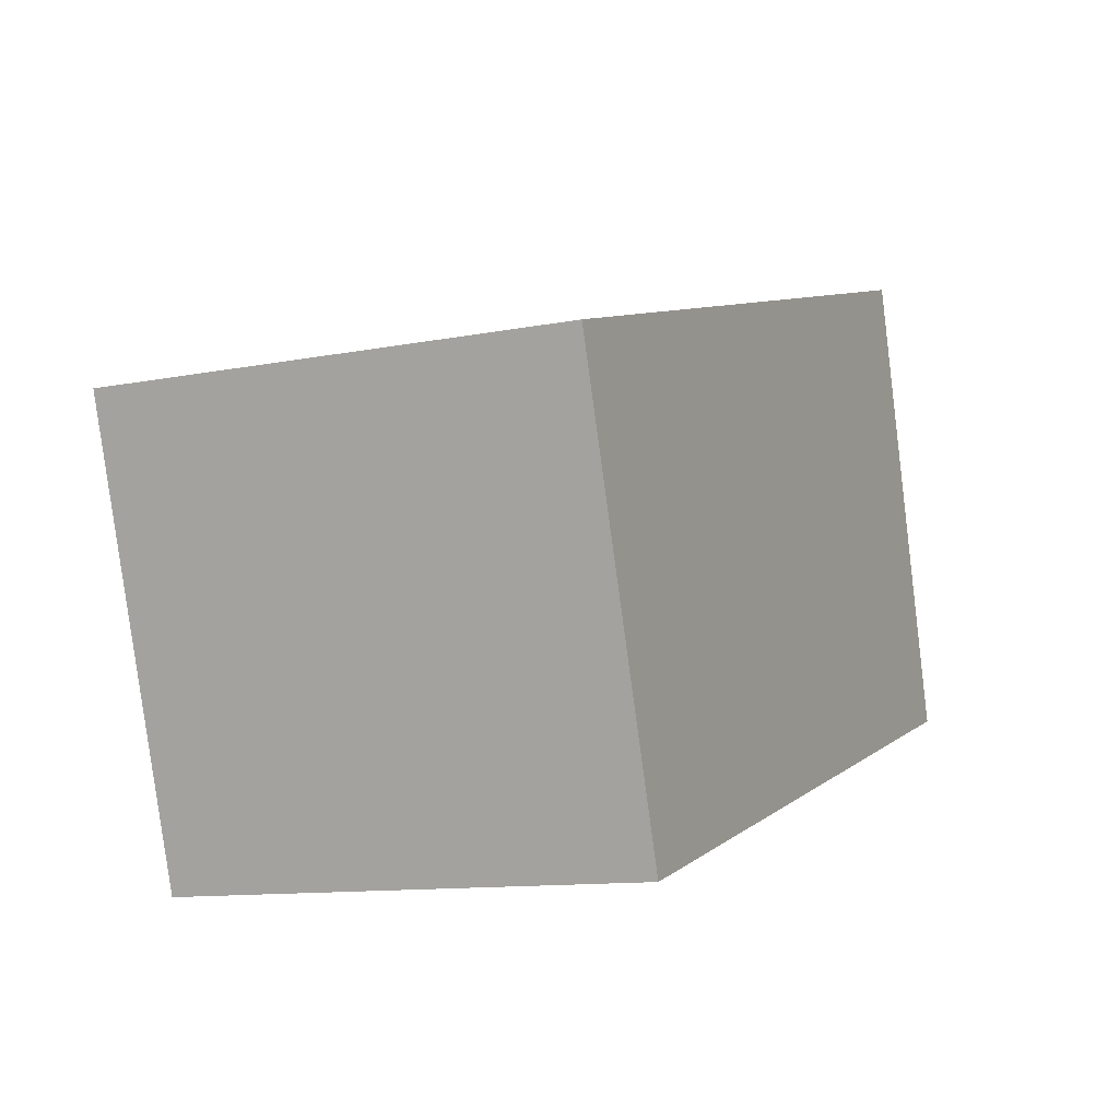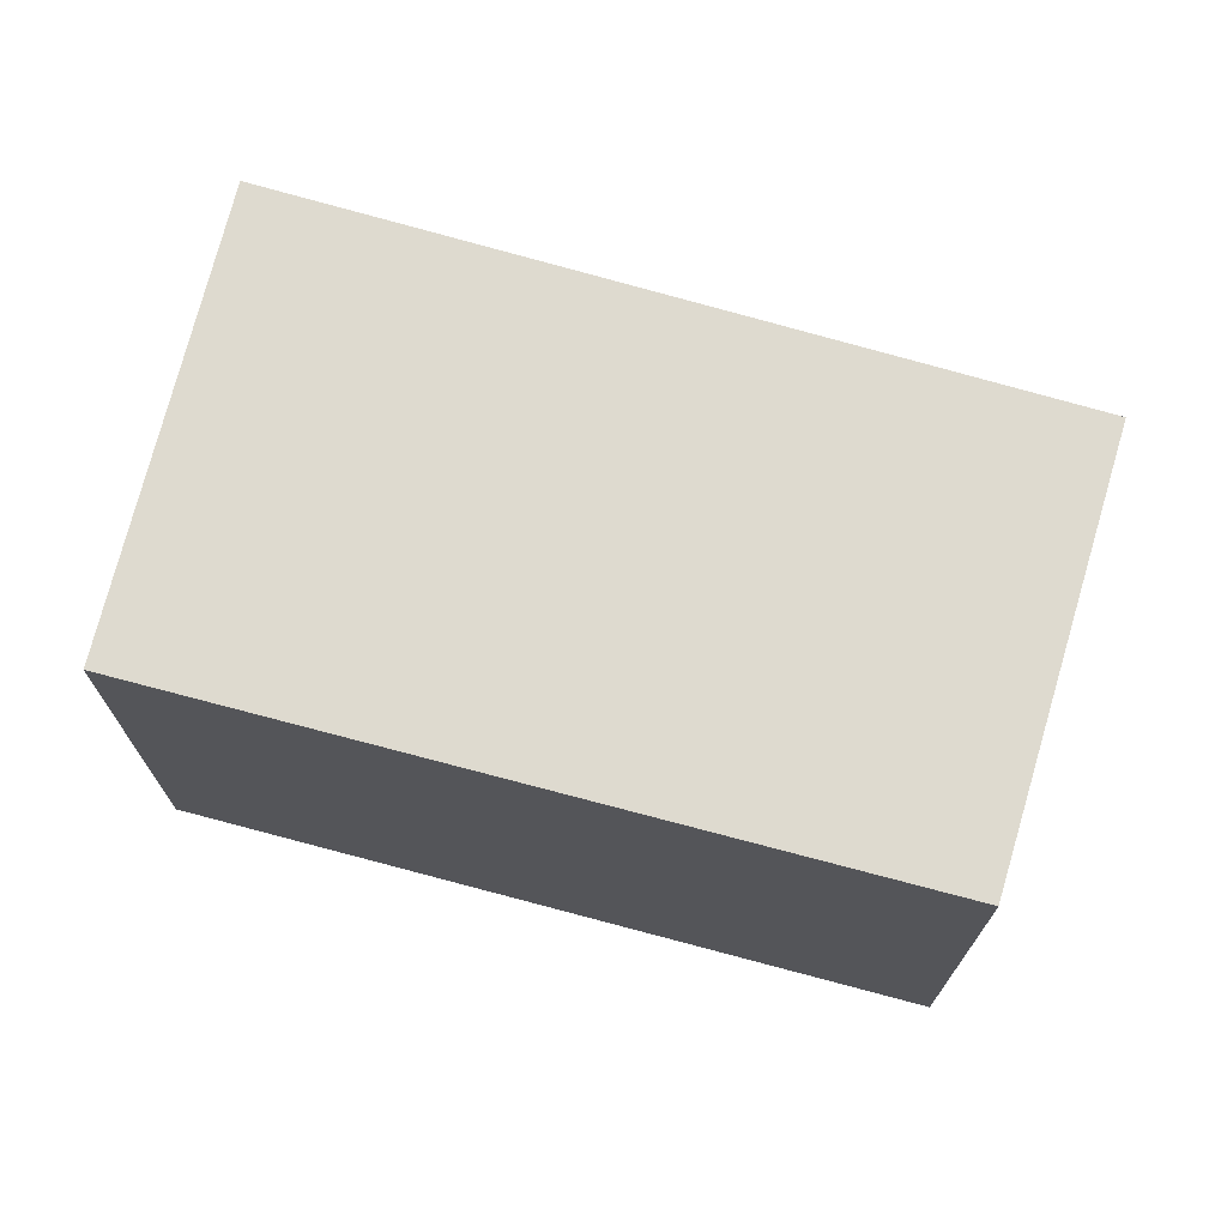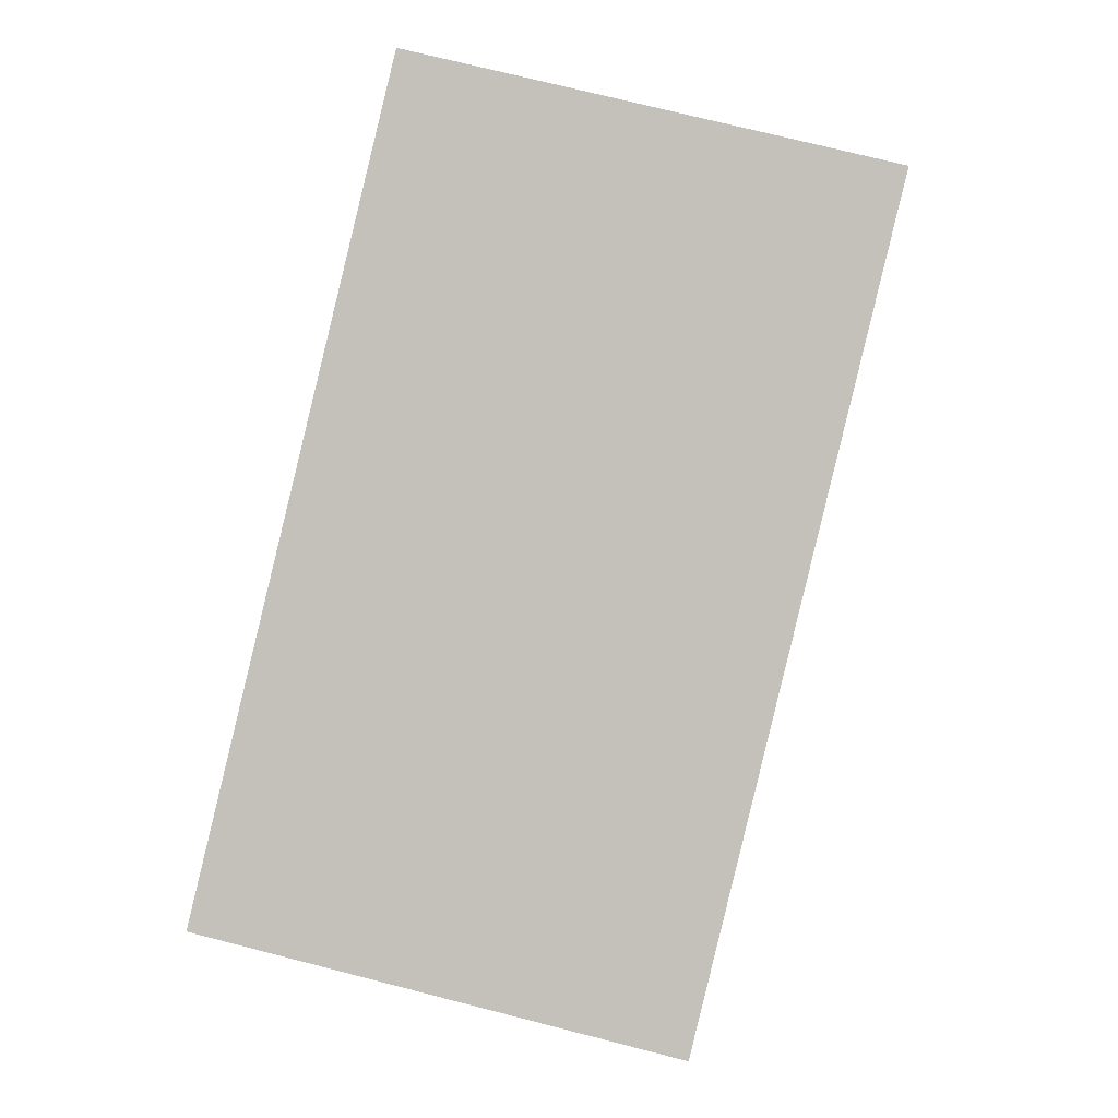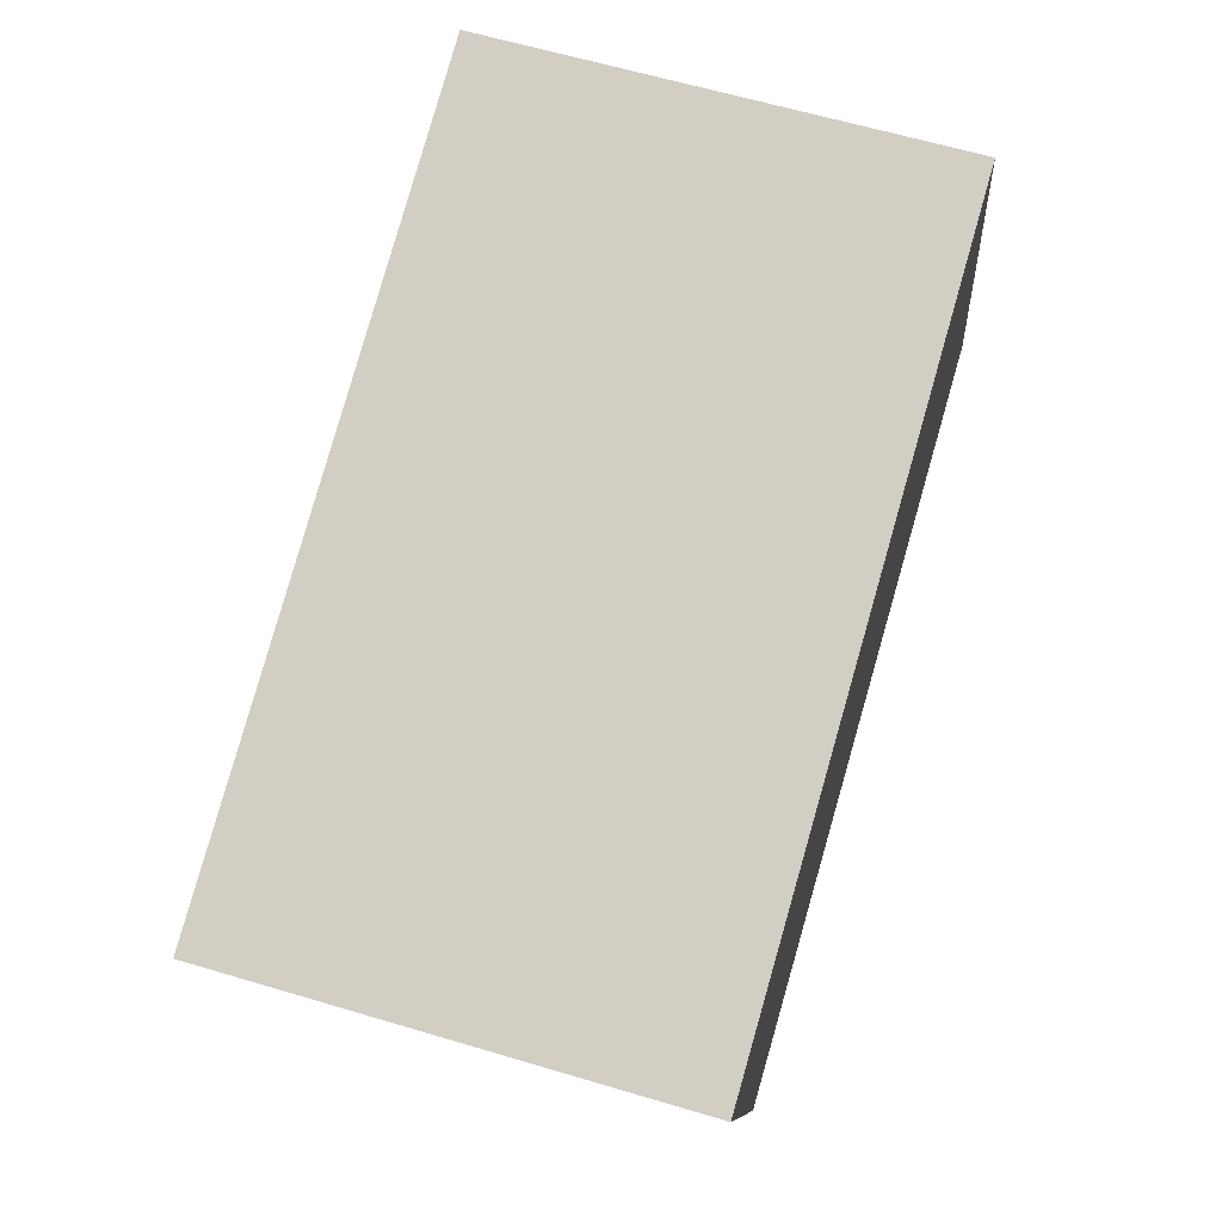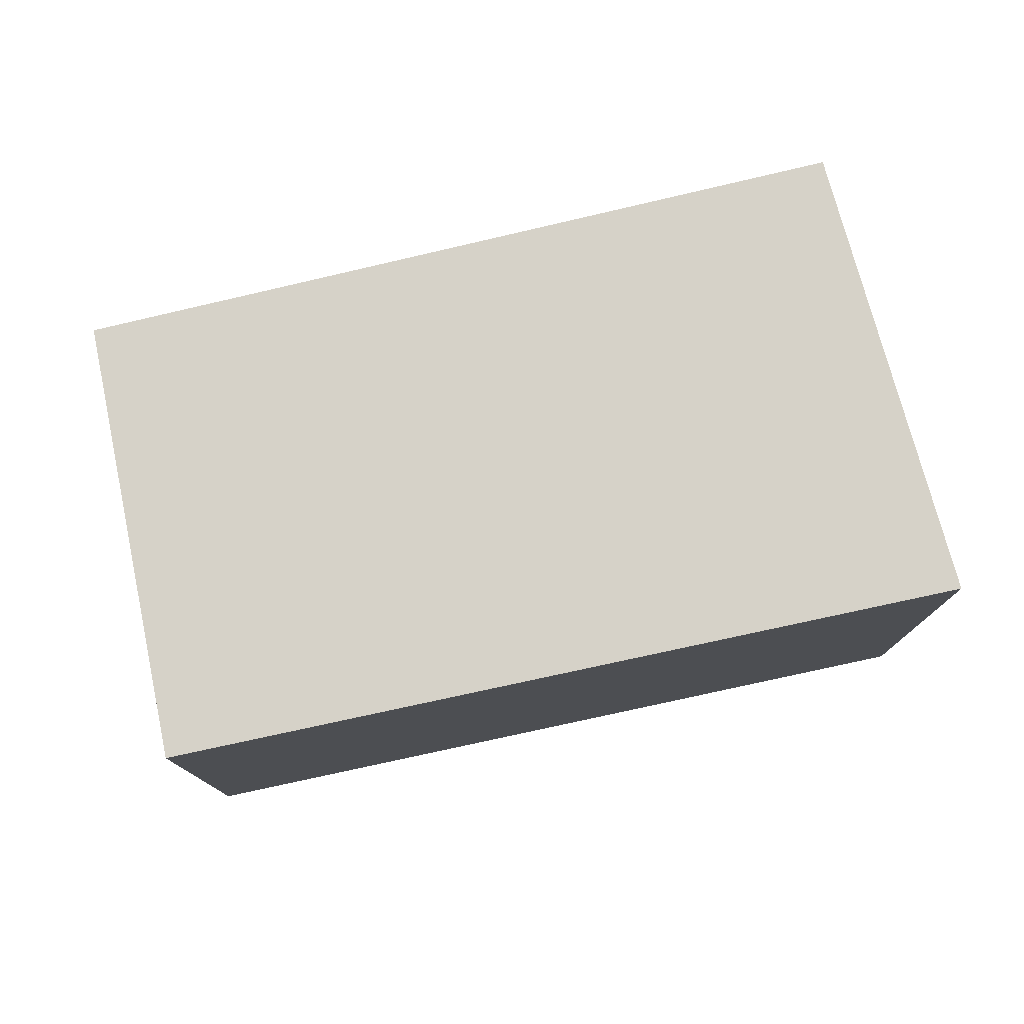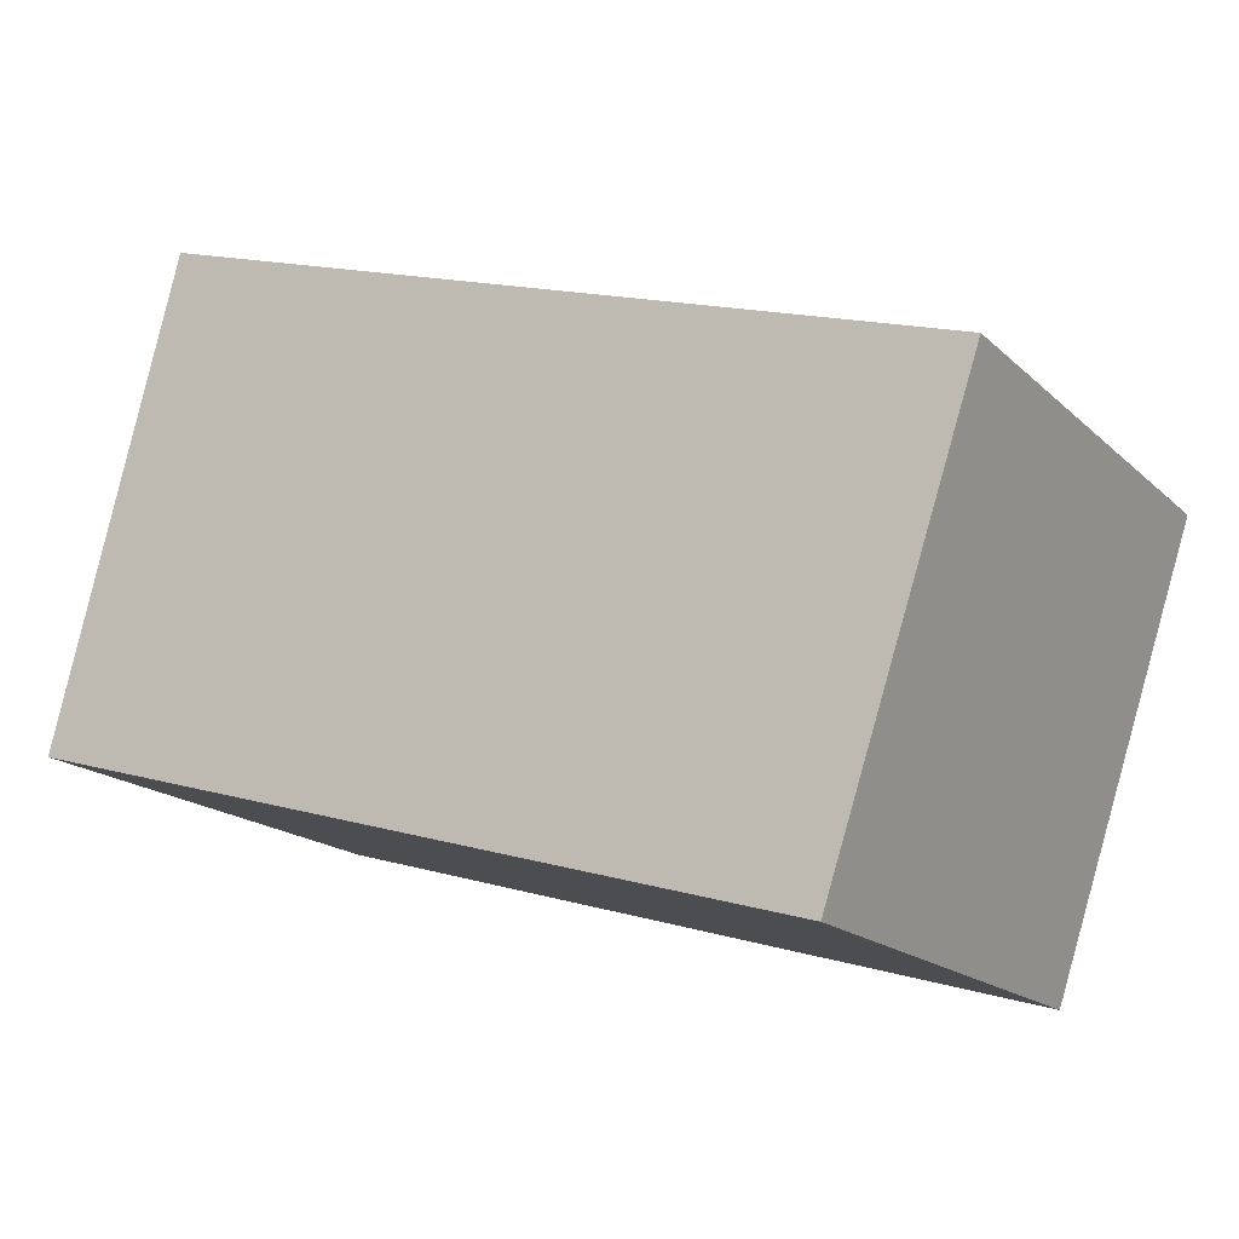
<metadata>
{"format":"obj","ext":"obj","renderer":"f3d","projection":"perspective","resolution":1024,"background":"white","views":[{"elev":-11.5,"azim":-64.5,"up":"+Z"},{"elev":71.0,"azim":178.6,"up":"+Y"},{"elev":73.7,"azim":-75.7,"up":"+Z"},{"elev":62.6,"azim":-73.2,"up":"+Z"},{"elev":77.6,"azim":-30.0,"up":"+Y"},{"elev":-17.4,"azim":-149.6,"up":"+Z"}]}
</metadata>
<code>
v  3.92 2.356 1.266
v  0.723 2.356 -2.167
v  0 2.356 1.443e-16
v  4.528 2.356 -1.053
v  0.723 1.327e-16 -2.167
v  0 0 0
v  3.92 -7.752e-17 1.266
v  4.528 6.448e-17 -1.053
g defaultobject
f 1 2 3
f 2 1 4
f 5 3 2
f 3 5 6
f 6 1 3
f 1 6 7
f 7 4 1
f 4 7 8
f 8 2 4
f 2 8 5
f 5 7 6
f 7 5 8

</code>
